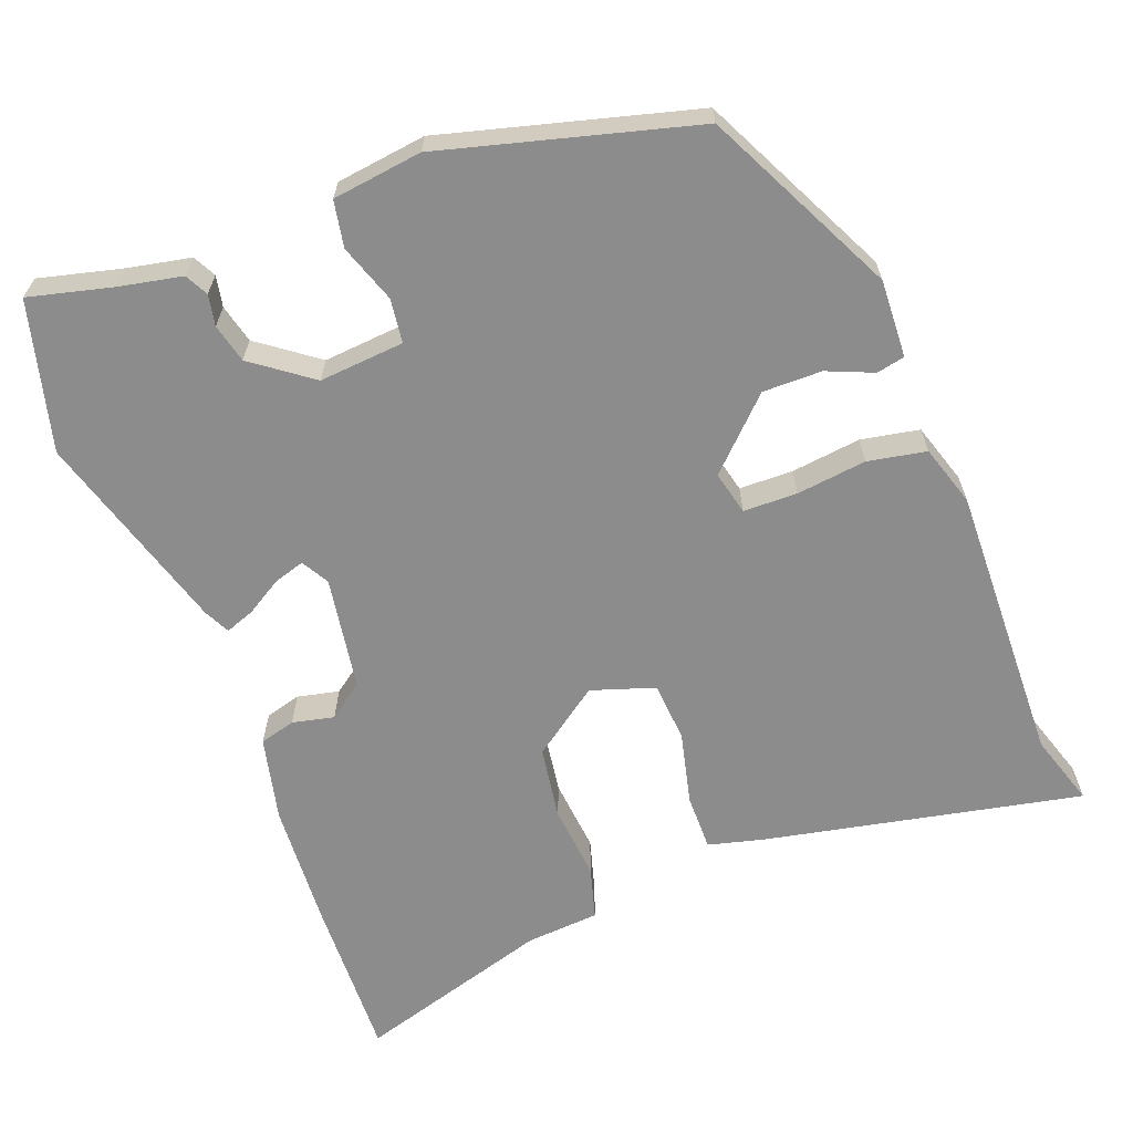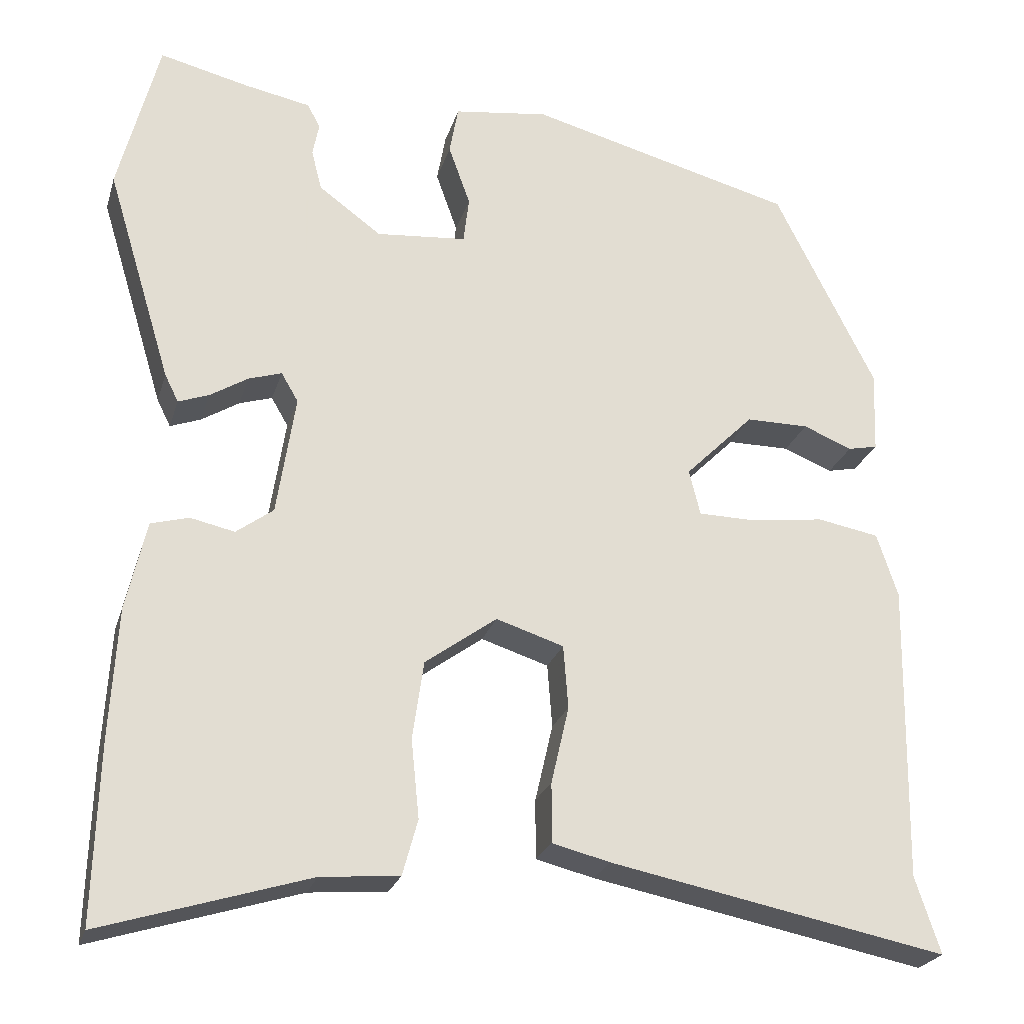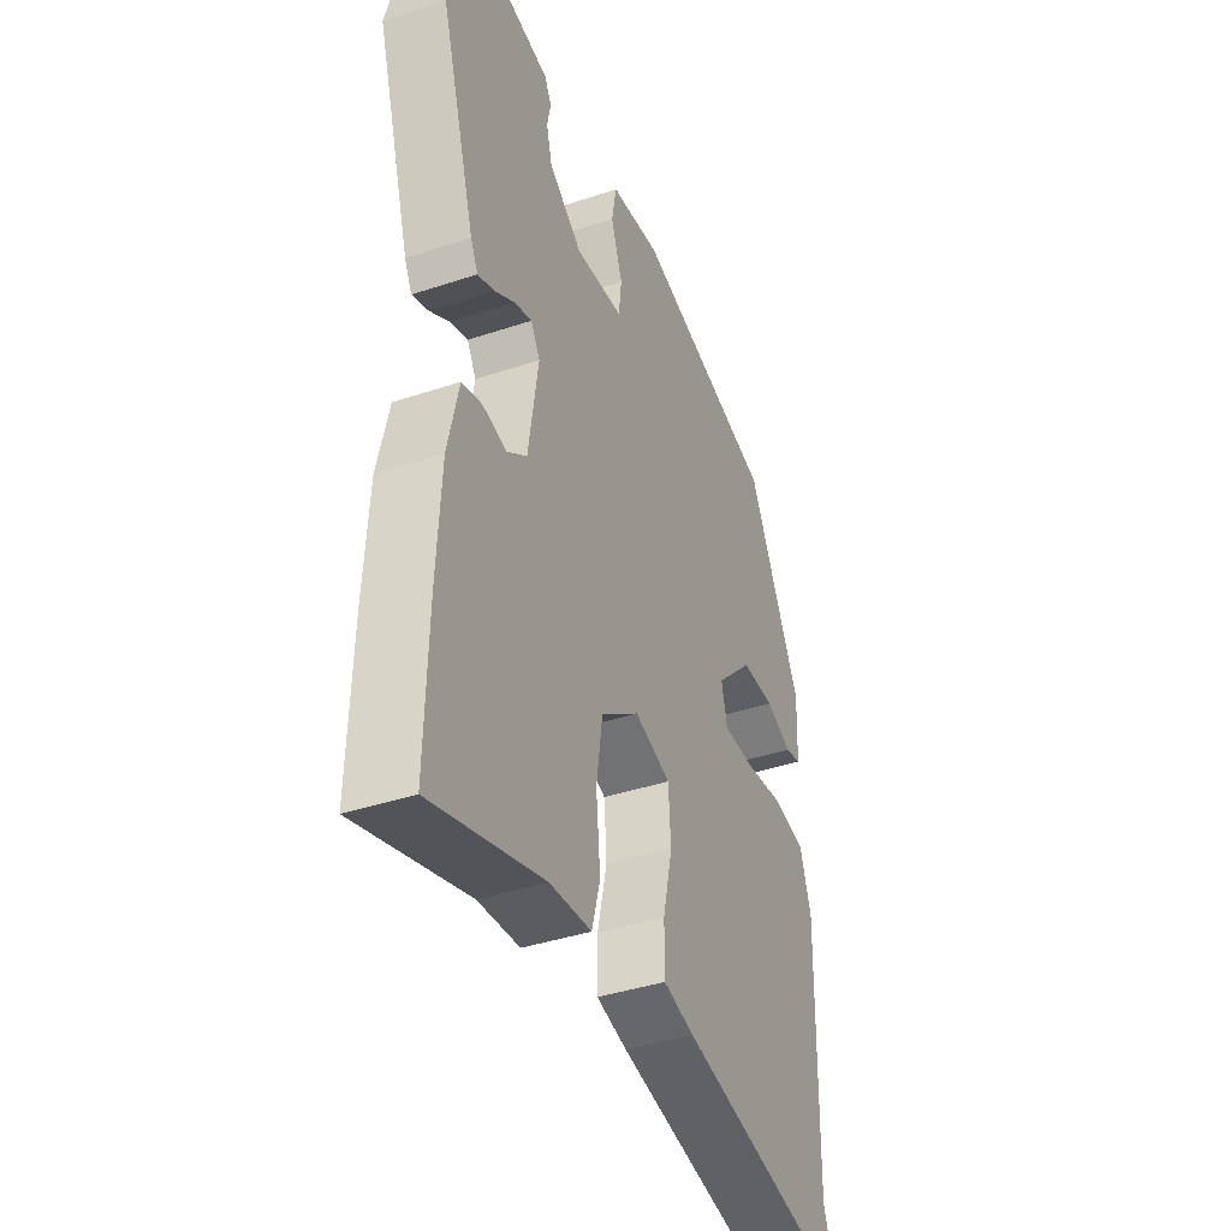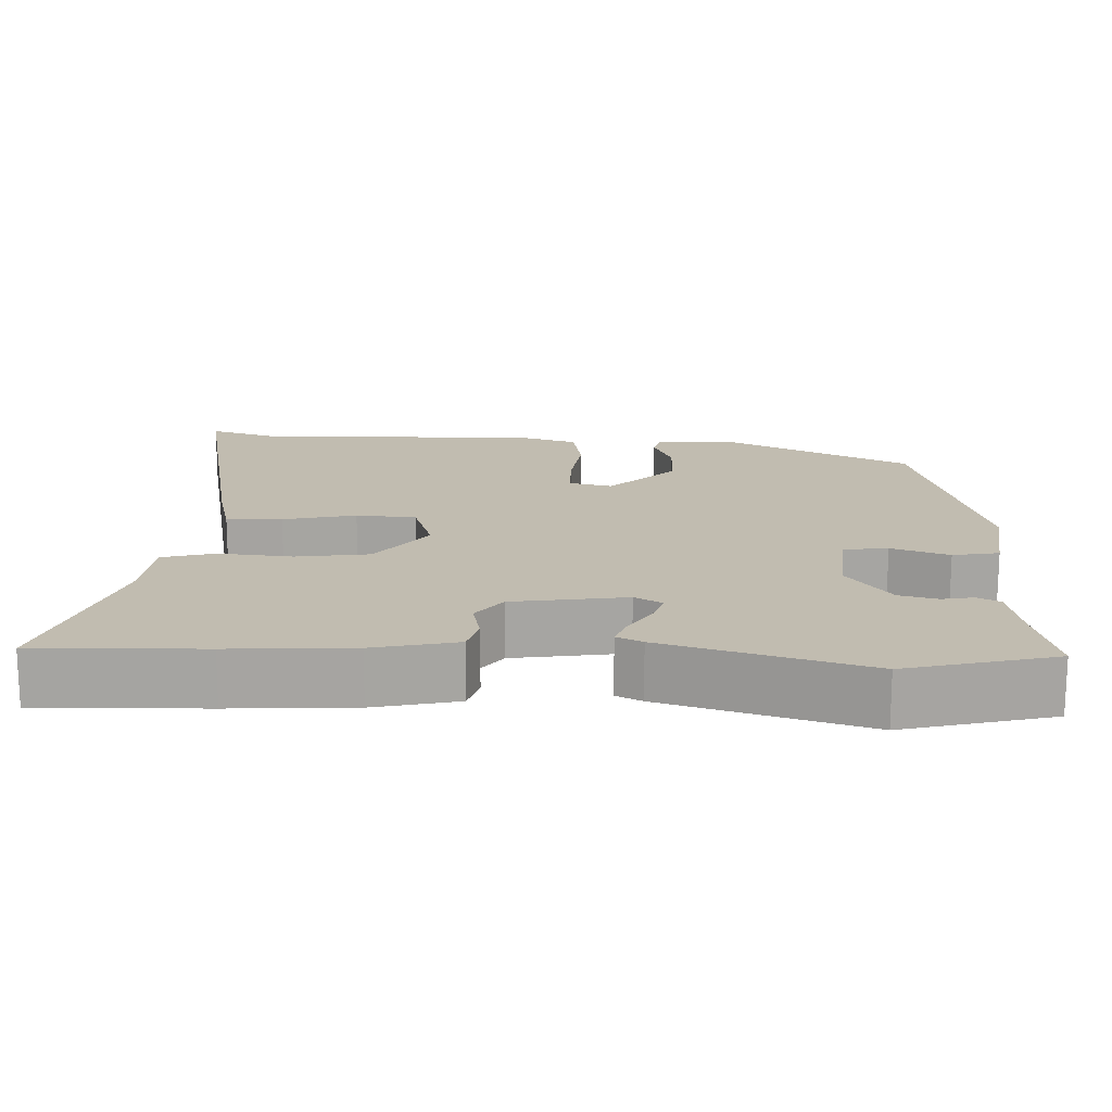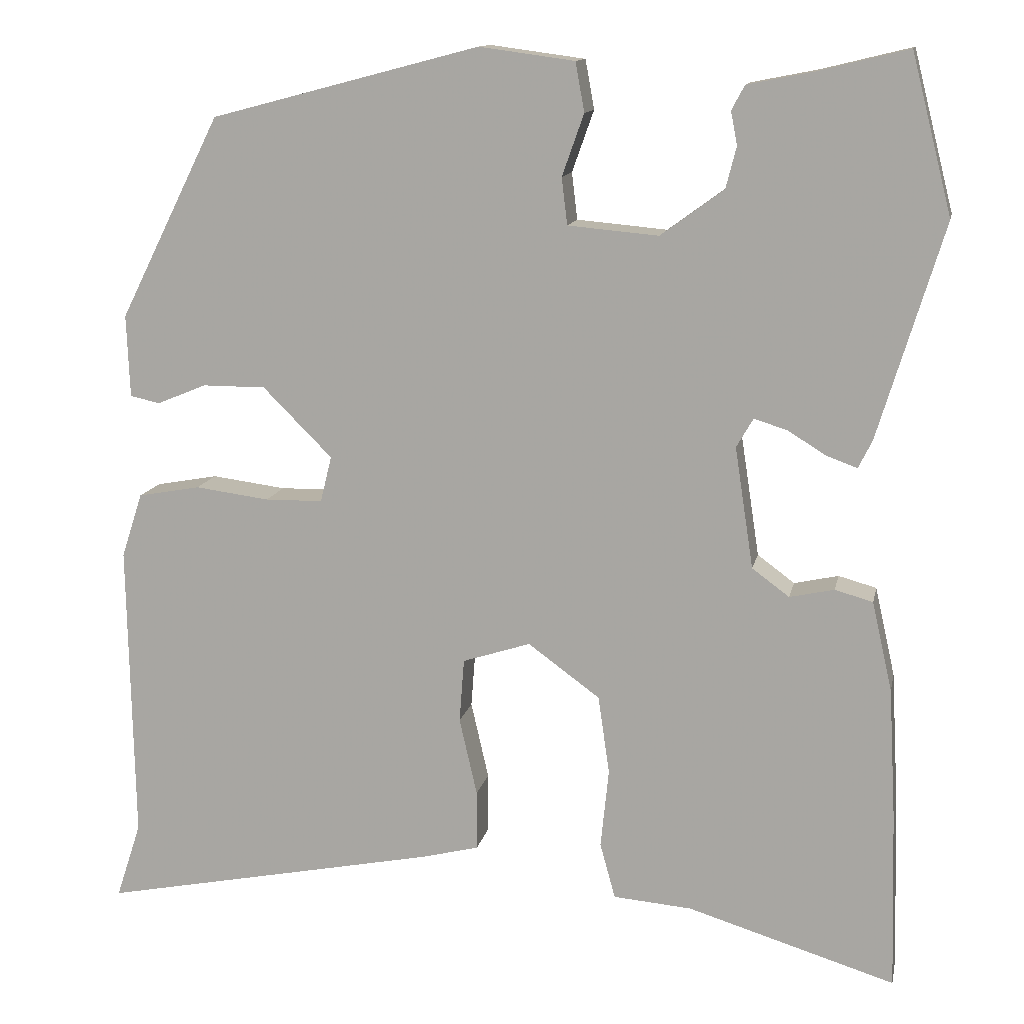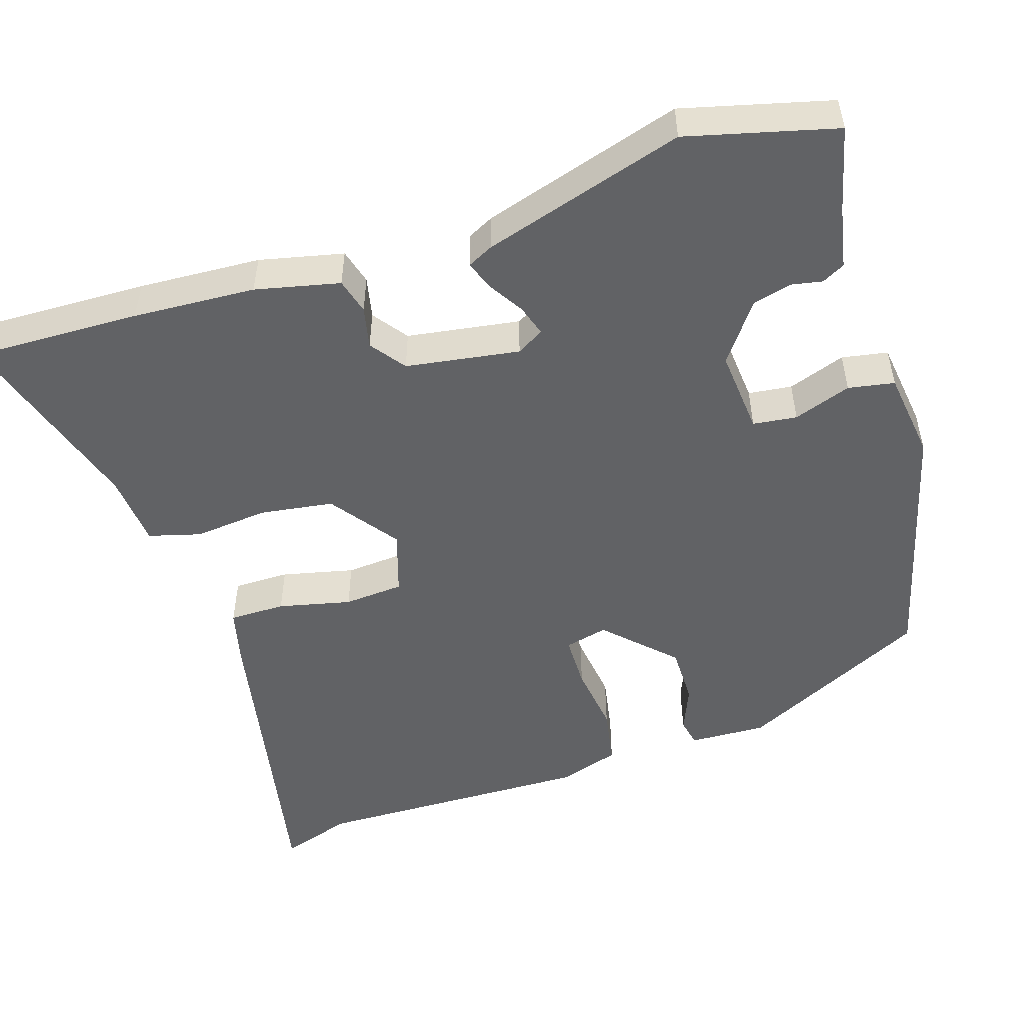
<metadata>
{"format":"obj","ext":"obj","renderer":"f3d","projection":"perspective","resolution":1024,"background":"white","views":[{"elev":-64.3,"azim":20.4,"up":"+Y"},{"elev":-24.2,"azim":-15.3,"up":"+Z"},{"elev":-39.8,"azim":-67.6,"up":"+Z"},{"elev":16.6,"azim":-87.9,"up":"+Y"},{"elev":12.7,"azim":-168.5,"up":"+Z"},{"elev":-50.6,"azim":-72.3,"up":"+Y"}]}
</metadata>
<code>
v -0.537 0.07 0.355
v -0.487 0.07 0.551
v -0.376 0.07 0.524
v -0.294 0.07 0.508
v -0.278 0.07 0.478
v -0.286 0.07 0.437
v -0.273 0.07 0.386
v -0.195 0.07 0.329
v -0.083 0.07 0.339
v -0.076 0.07 0.397
v -0.103 0.07 0.473
v -0.092 0.07 0.534
v 0.026 0.07 0.55
v 0.358 0.07 0.463
v 0.483 0.07 0.213
v 0.479 0.07 0.111
v 0.442 0.07 0.103
v 0.381 0.07 0.128
v 0.303 0.07 0.128
v 0.217 0.07 0.042
v 0.231 0.07 -0.015
v 0.302 0.07 -0.016
v 0.394 0.07 -0.004
v 0.471 0.07 -0.018
v 0.497 0.07 -0.098
v 0.49 0.07 -0.469
v 0.521 0.07 -0.564
v 0.103 0.07 -0.481
v 0.031 0.07 -0.463
v 0.031 0.07 -0.389
v 0.053 0.07 -0.293
v 0.047 0.07 -0.214
v -0.037 0.07 -0.187
v -0.126 0.07 -0.252
v -0.14 0.07 -0.349
v -0.13 0.07 -0.447
v -0.149 0.07 -0.516
v -0.246 0.07 -0.524
v -0.503 0.07 -0.603
v -0.497 0.07 -0.383
v -0.488 0.07 -0.221
v -0.463 0.07 -0.11
v -0.416 0.07 -0.097
v -0.361 0.07 -0.109
v -0.315 0.07 -0.075
v -0.292 0.07 0.075
v -0.313 0.07 0.111
v -0.354 0.07 0.098
v -0.401 0.07 0.069
v -0.439 0.07 0.055
v -0.456 0.07 0.089
v -0.537 0 0.355
v -0.487 0 0.551
v -0.376 0 0.524
v -0.294 0 0.508
v -0.278 0 0.478
v -0.286 0 0.437
v -0.273 0 0.386
v -0.195 0 0.329
v -0.083 0 0.339
v -0.076 0 0.397
v -0.103 0 0.473
v -0.092 0 0.534
v 0.026 0 0.55
v 0.358 0 0.463
v 0.483 0 0.213
v 0.479 0 0.111
v 0.442 0 0.103
v 0.381 0 0.128
v 0.303 0 0.128
v 0.217 0 0.042
v 0.231 0 -0.015
v 0.302 0 -0.016
v 0.394 0 -0.004
v 0.471 0 -0.018
v 0.497 0 -0.098
v 0.49 0 -0.469
v 0.521 0 -0.564
v 0.103 0 -0.481
v 0.031 0 -0.463
v 0.031 0 -0.389
v 0.053 0 -0.293
v 0.047 0 -0.214
v -0.037 0 -0.187
v -0.126 0 -0.252
v -0.14 0 -0.349
v -0.13 0 -0.447
v -0.149 0 -0.516
v -0.246 0 -0.524
v -0.503 0 -0.603
v -0.497 0 -0.383
v -0.488 0 -0.221
v -0.463 0 -0.11
v -0.416 0 -0.097
v -0.361 0 -0.109
v -0.315 0 -0.075
v -0.292 0 0.075
v -0.313 0 0.111
v -0.354 0 0.098
v -0.401 0 0.069
v -0.439 0 0.055
v -0.456 0 0.089
f 1 2 3
f 51 1 3
f 50 51 3
f 49 50 3
f 48 49 3
f 47 48 3 4
f 46 47 4
f 42 43 44
f 41 42 44
f 40 41 44
f 39 40 44
f 38 39 44
f 38 44 45
f 37 38 45
f 36 37 45
f 35 36 45
f 34 35 45 46
f 29 30 31
f 28 29 31
f 27 28 31
f 26 27 31
f 26 31 32
f 25 26 32
f 24 25 32
f 23 24 32
f 22 23 32
f 21 22 32 33
f 16 17 18
f 15 16 18
f 14 15 18
f 13 14 18
f 12 13 18
f 11 12 18
f 10 11 18
f 9 10 18 19
f 8 9 19 20
f 4 5 6
f 46 4 6
f 46 6 7
f 46 7 8
f 34 46 8
f 33 34 8
f 8 20 21 33
f 54 53 52
f 54 52 102
f 54 102 101
f 54 101 100
f 54 100 99
f 55 54 99 98
f 55 98 97
f 95 94 93
f 95 93 92
f 95 92 91
f 95 91 90
f 95 90 89
f 96 95 89
f 96 89 88
f 96 88 87
f 96 87 86
f 97 96 86 85
f 82 81 80
f 82 80 79
f 82 79 78
f 82 78 77
f 83 82 77
f 83 77 76
f 83 76 75
f 83 75 74
f 83 74 73
f 84 83 73 72
f 69 68 67
f 69 67 66
f 69 66 65
f 69 65 64
f 69 64 63
f 69 63 62
f 69 62 61
f 70 69 61 60
f 71 70 60 59
f 57 56 55
f 57 55 97
f 58 57 97
f 59 58 97
f 59 97 85
f 59 85 84
f 84 72 71 59
f 1 52 53 2
f 2 53 54 3
f 3 54 55 4
f 4 55 56 5
f 5 56 57 6
f 6 57 58 7
f 7 58 59 8
f 8 59 60 9
f 9 60 61 10
f 10 61 62 11
f 11 62 63 12
f 12 63 64 13
f 13 64 65 14
f 14 65 66 15
f 15 66 67 16
f 16 67 68 17
f 17 68 69 18
f 18 69 70 19
f 19 70 71 20
f 20 71 72 21
f 21 72 73 22
f 22 73 74 23
f 23 74 75 24
f 24 75 76 25
f 25 76 77 26
f 26 77 78 27
f 27 78 79 28
f 28 79 80 29
f 29 80 81 30
f 30 81 82 31
f 31 82 83 32
f 32 83 84 33
f 33 84 85 34
f 34 85 86 35
f 35 86 87 36
f 36 87 88 37
f 37 88 89 38
f 38 89 90 39
f 39 90 91 40
f 40 91 92 41
f 41 92 93 42
f 42 93 94 43
f 43 94 95 44
f 44 95 96 45
f 45 96 97 46
f 46 97 98 47
f 47 98 99 48
f 48 99 100 49
f 49 100 101 50
f 50 101 102 51
f 51 102 52 1

</code>
